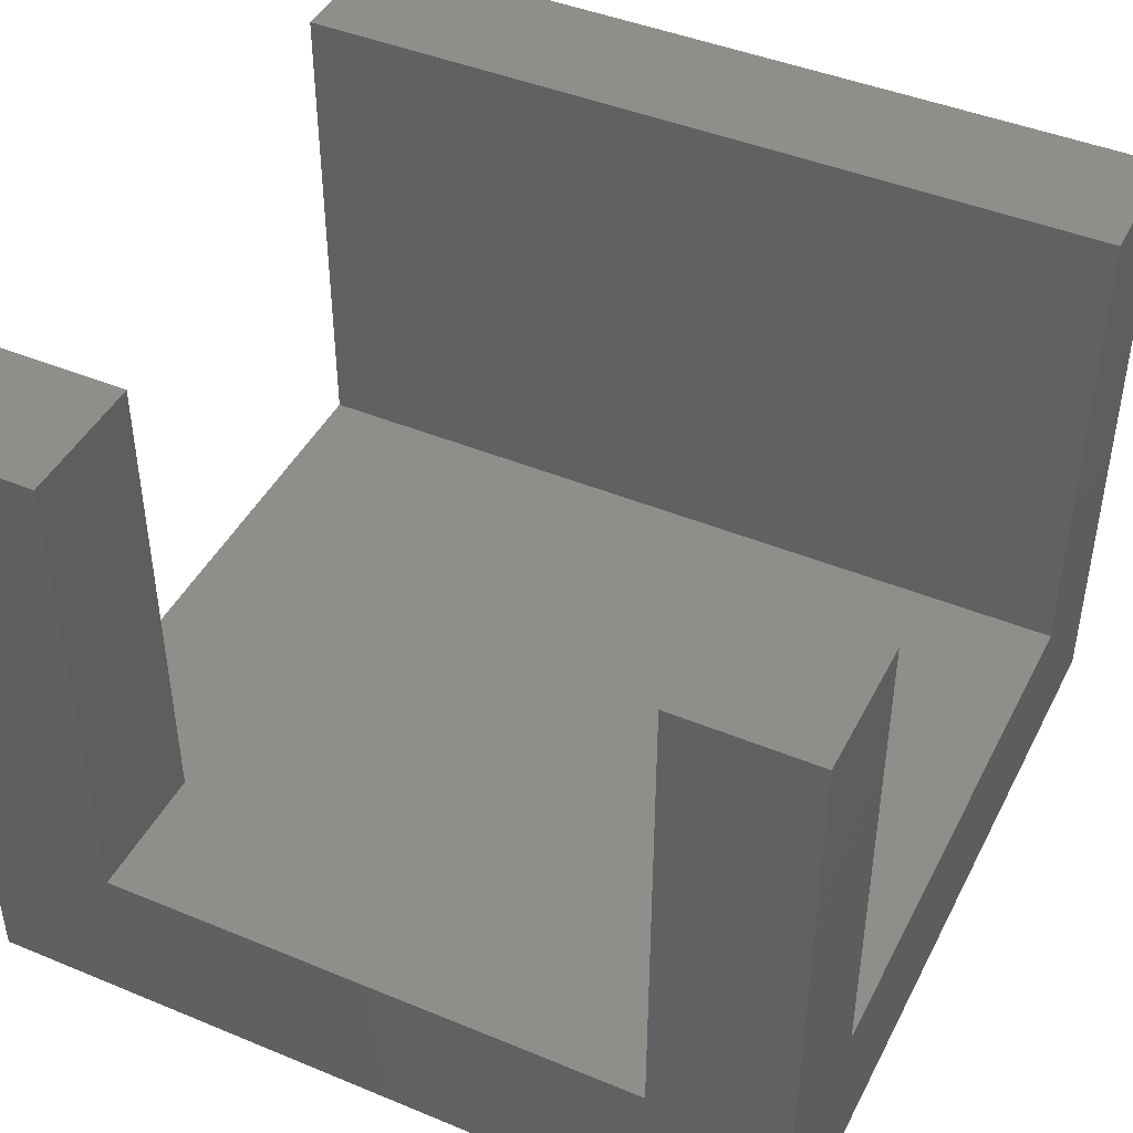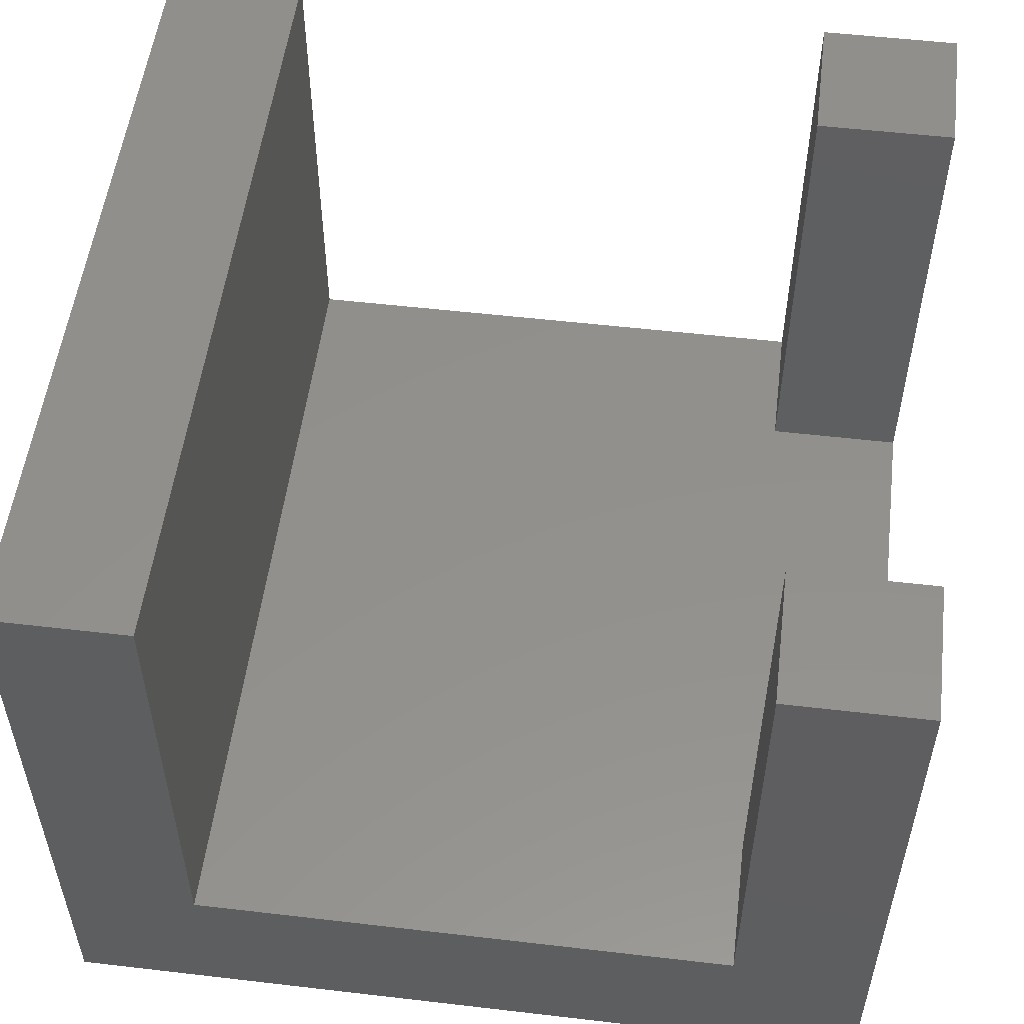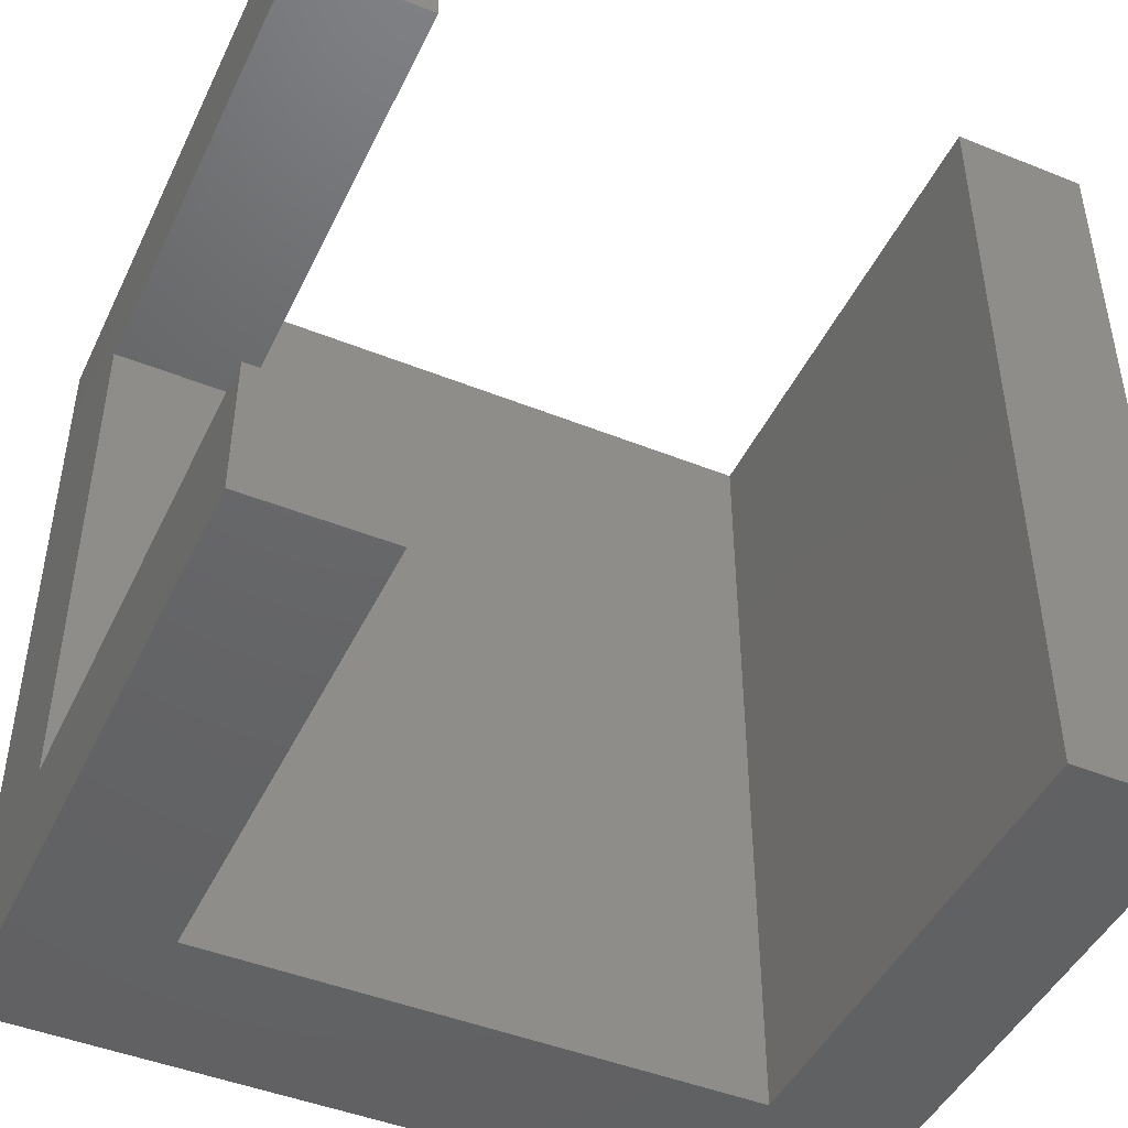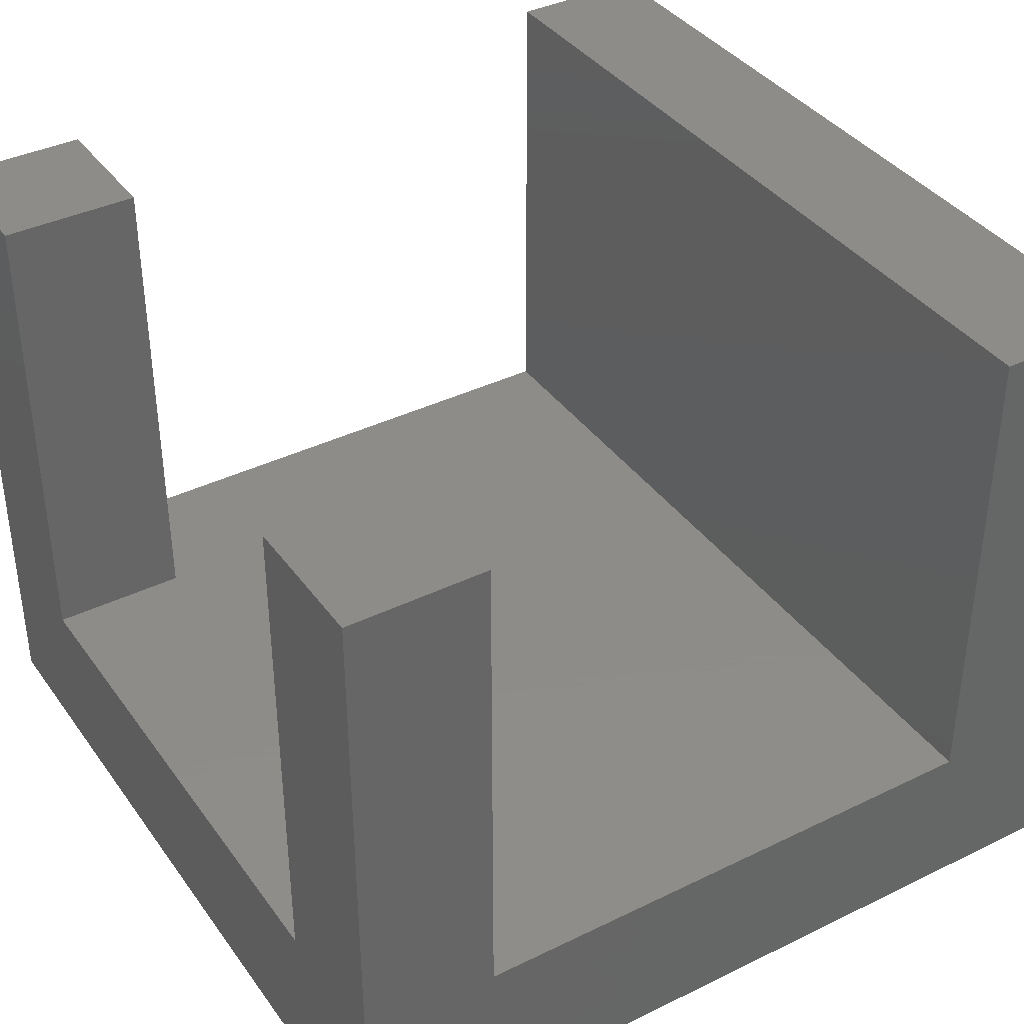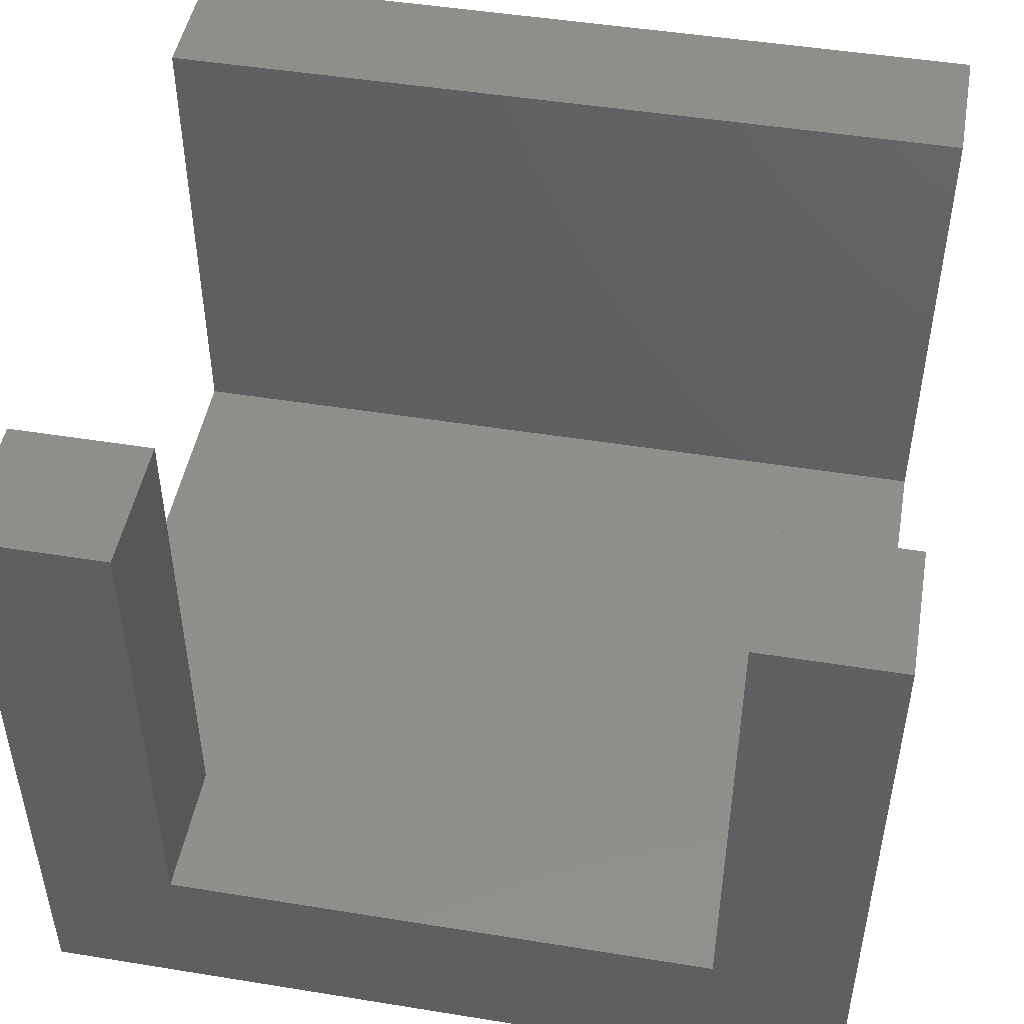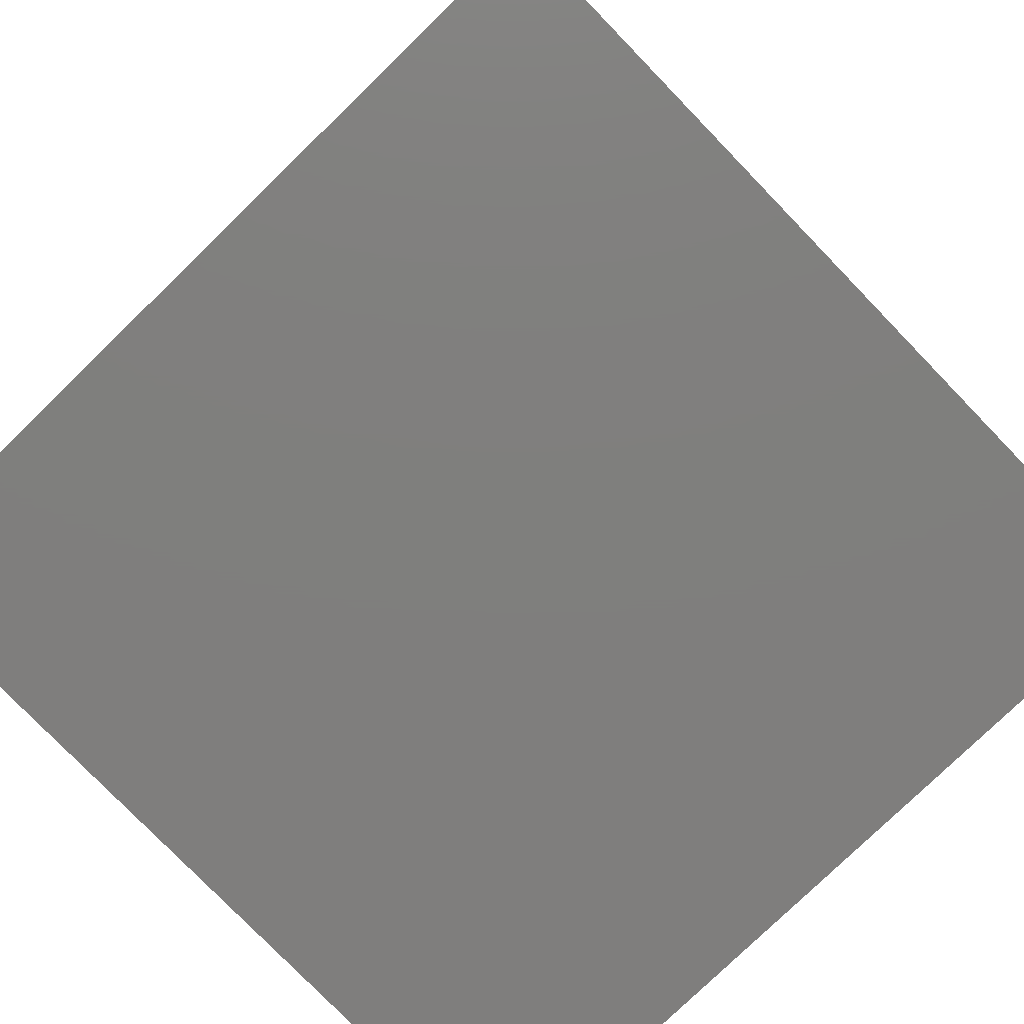
<metadata>
{"format":"stl","ext":"stl","renderer":"f3d","projection":"perspective","resolution":1024,"background":"white","views":[{"elev":44.2,"azim":-64.2,"up":"+Z"},{"elev":53.6,"azim":-172.9,"up":"+Z"},{"elev":-46.0,"azim":-24.7,"up":"+Y"},{"elev":38.2,"azim":-31.7,"up":"+Z"},{"elev":47.9,"azim":-79.7,"up":"+Z"},{"elev":-78.8,"azim":-135.9,"up":"+Z"}]}
</metadata>
<code>
# stl→obj: 24 verts, 44 faces
v 0 12.5 3
v 0 15 0
v 0 2.5 3
v 0 0 0
v 0 0 12
v 0 12.5 12
v 0 15 12
v 0 2.5 12
v 2.5 0 3
v 15 0 0
v 2.5 0 12
v 15 0 12
v 12.5 0 12
v 12.5 0 3
v 15 15 0
v 12.5 15 3
v 2.5 15 3
v 12.5 15 12
v 15 15 12
v 2.5 15 12
v 2.5 12.5 12
v 2.5 12.5 3
v 2.5 2.5 3
v 2.5 2.5 12
f 1 2 3
f 4 5 3
f 4 3 2
f 2 1 6
f 2 6 7
f 3 5 8
f 9 4 10
f 9 11 5
f 12 13 10
f 13 14 10
f 5 4 9
f 14 9 10
f 4 2 10
f 10 2 15
f 16 15 17
f 2 7 17
f 2 17 15
f 15 16 18
f 15 18 19
f 17 7 20
f 7 6 21
f 20 7 21
f 6 1 22
f 21 6 22
f 1 3 23
f 14 1 23
f 9 14 23
f 14 22 1
f 14 16 22
f 17 22 16
f 3 8 23
f 23 8 24
f 8 5 11
f 24 8 11
f 11 9 23
f 24 11 23
f 14 13 16
f 16 13 18
f 18 13 12
f 19 18 12
f 12 10 15
f 19 12 15
f 21 22 17
f 20 21 17

</code>
